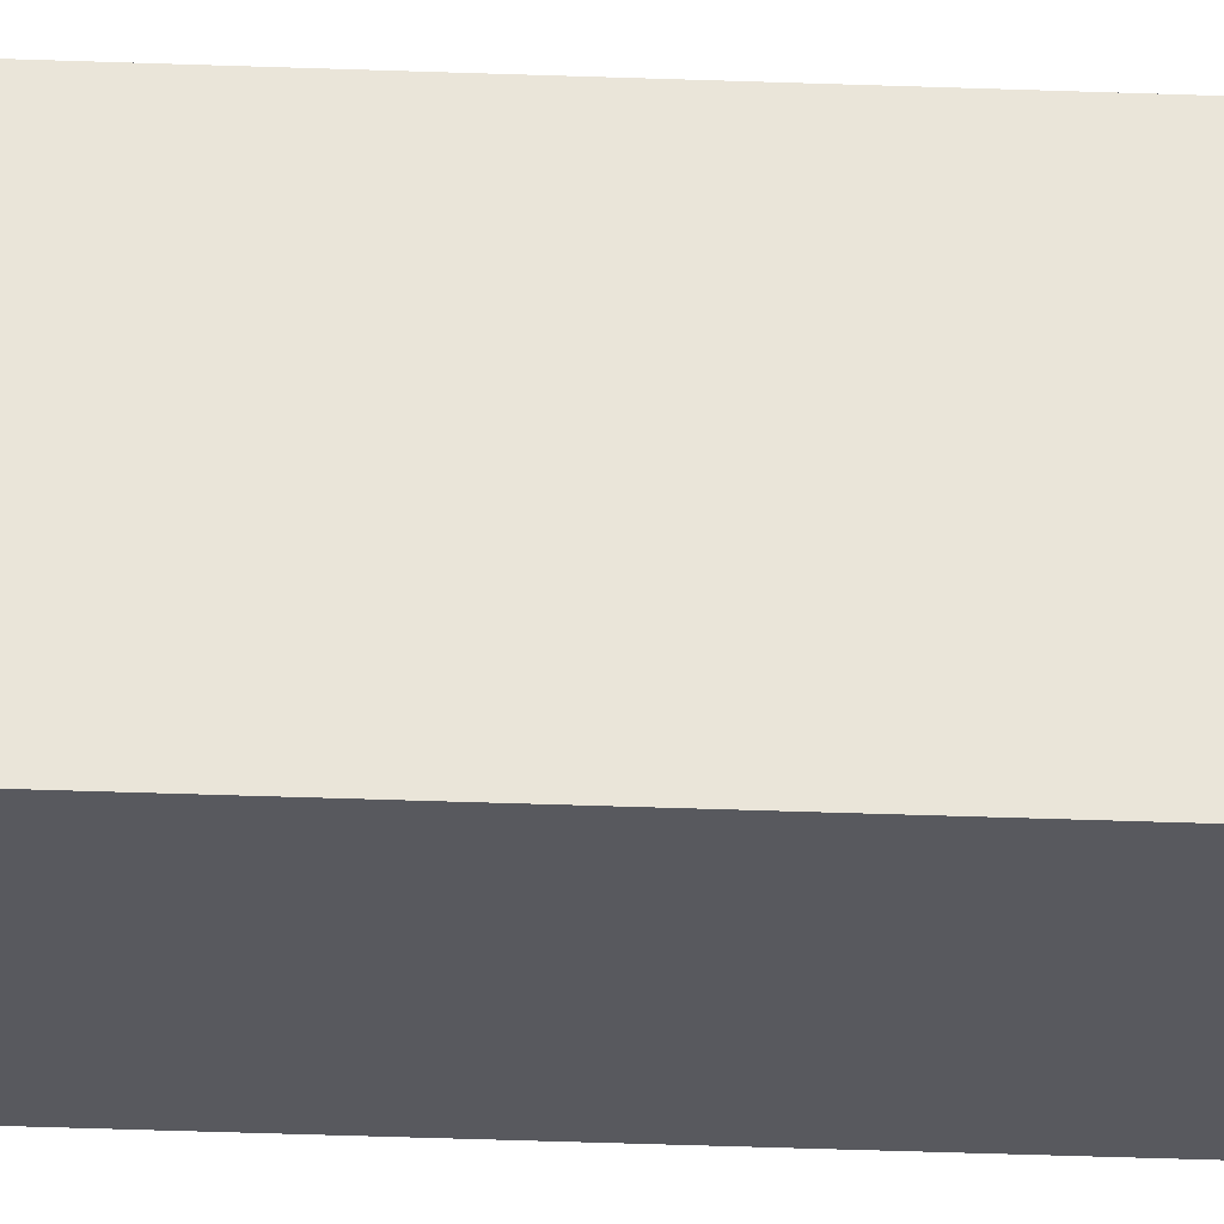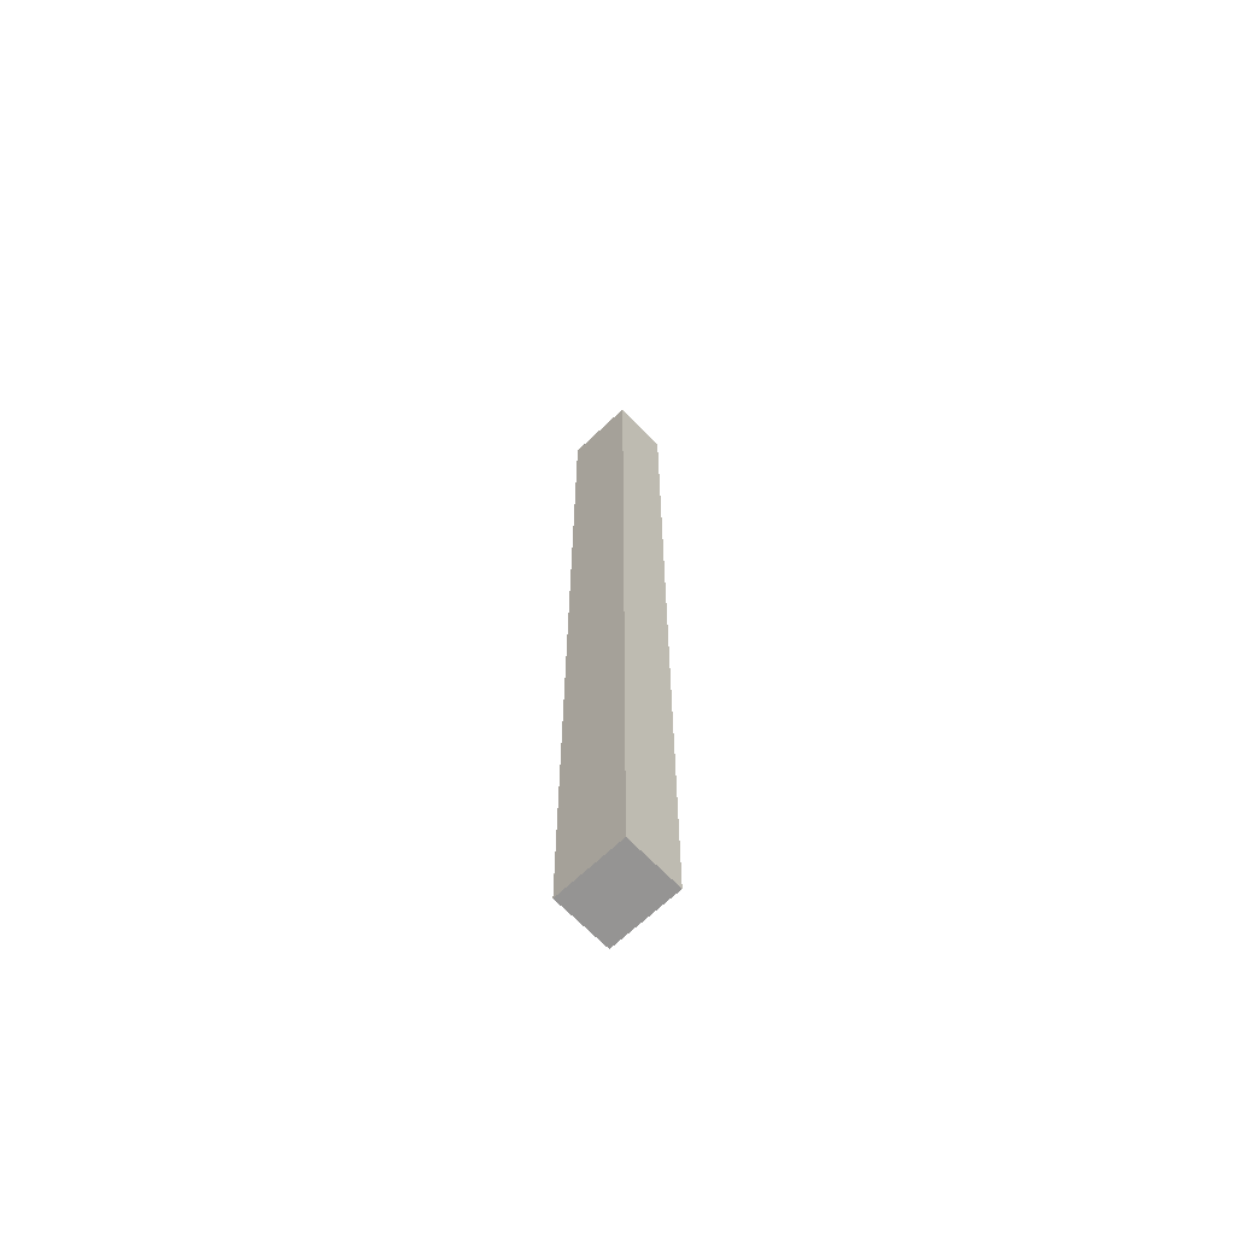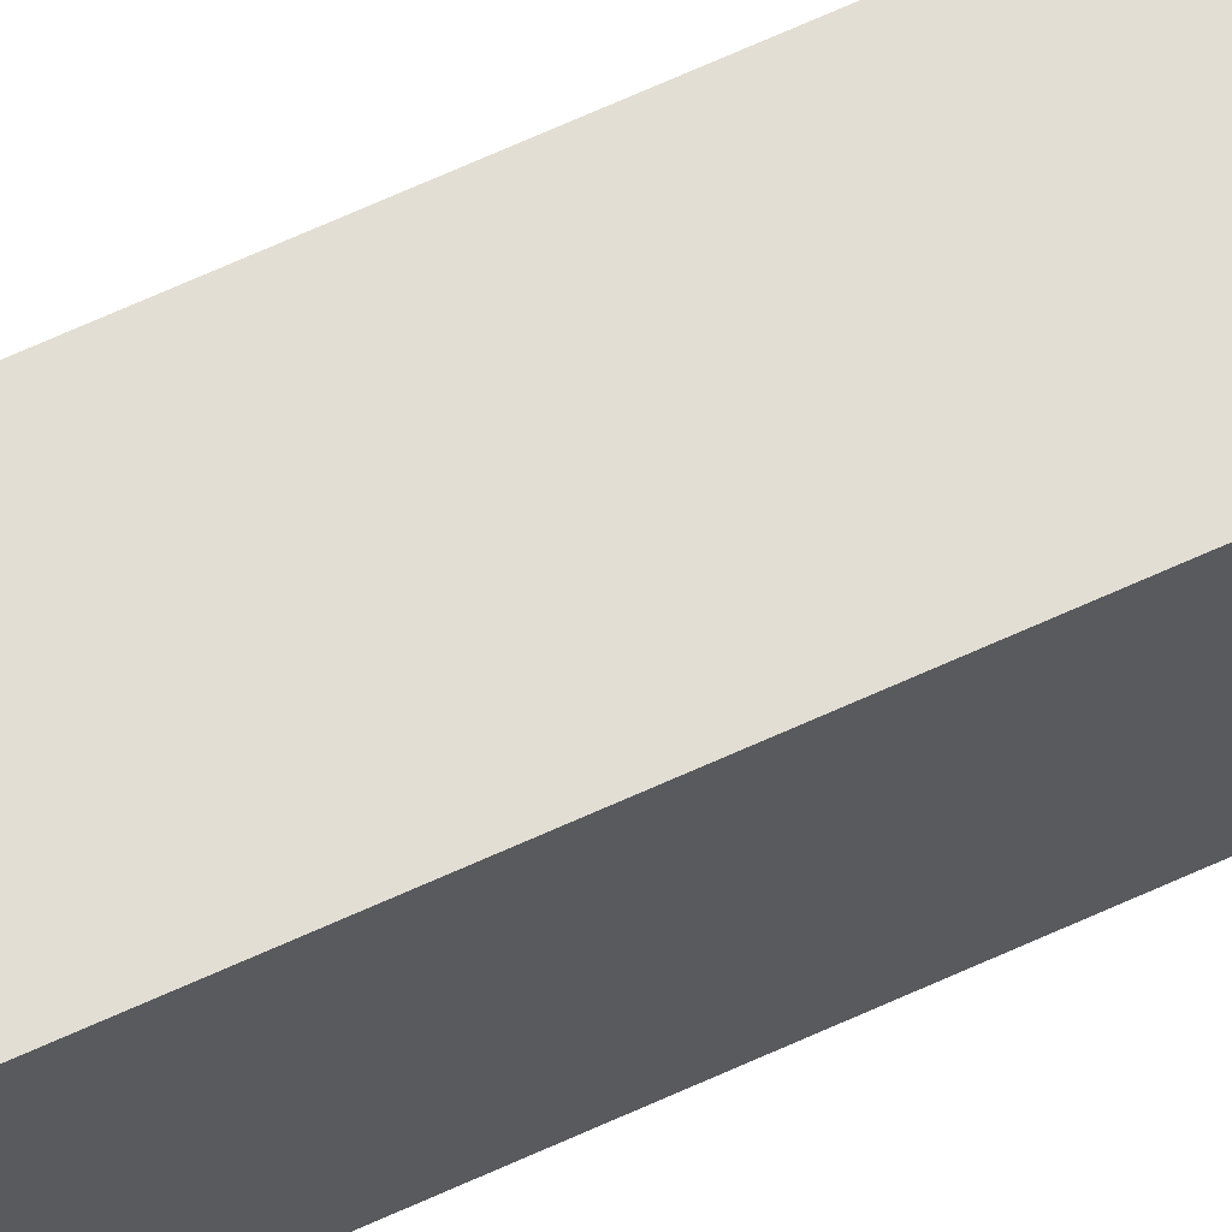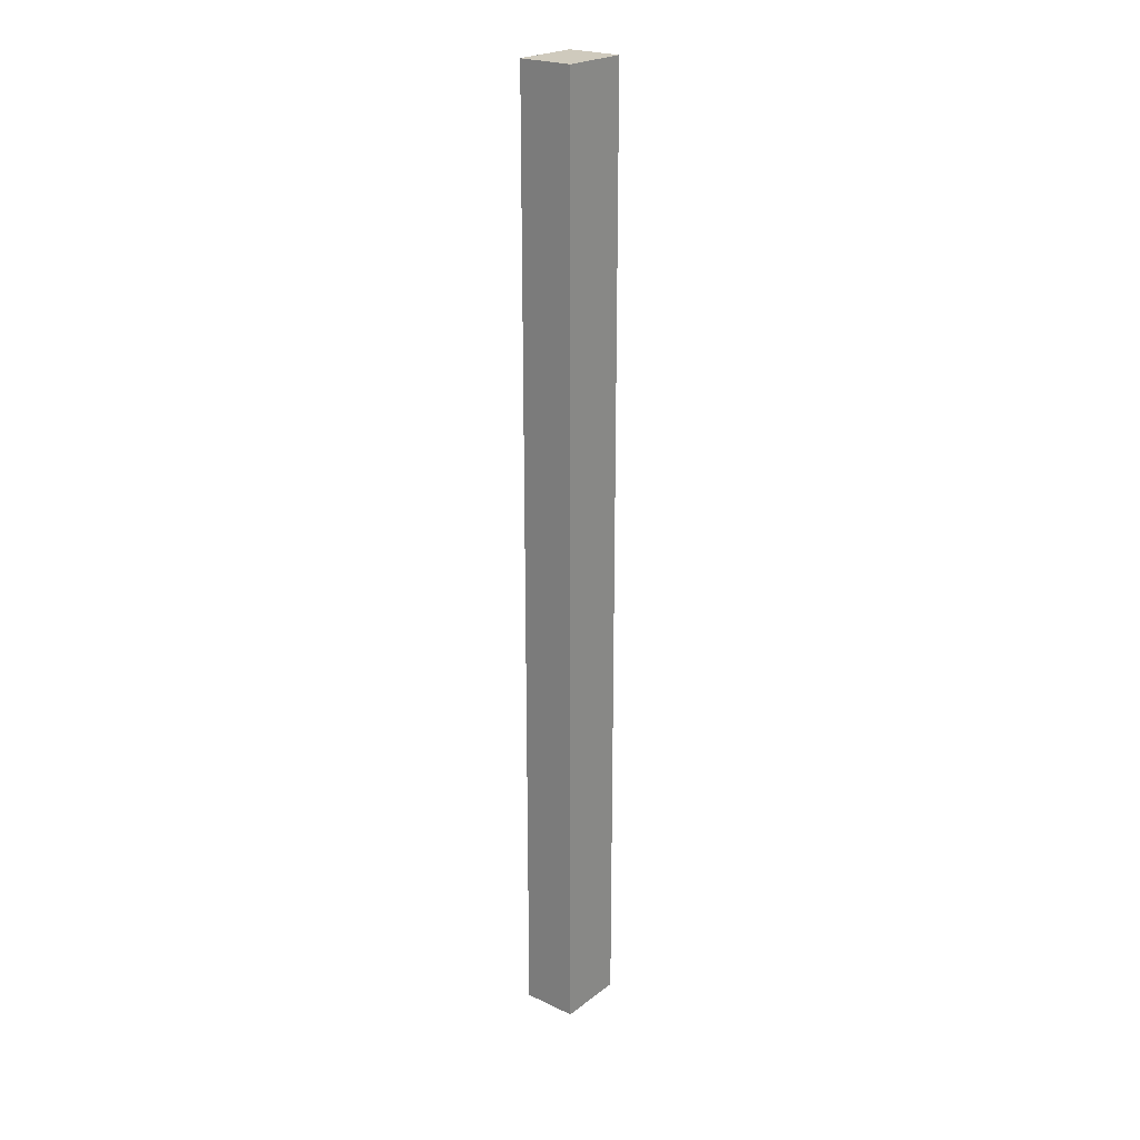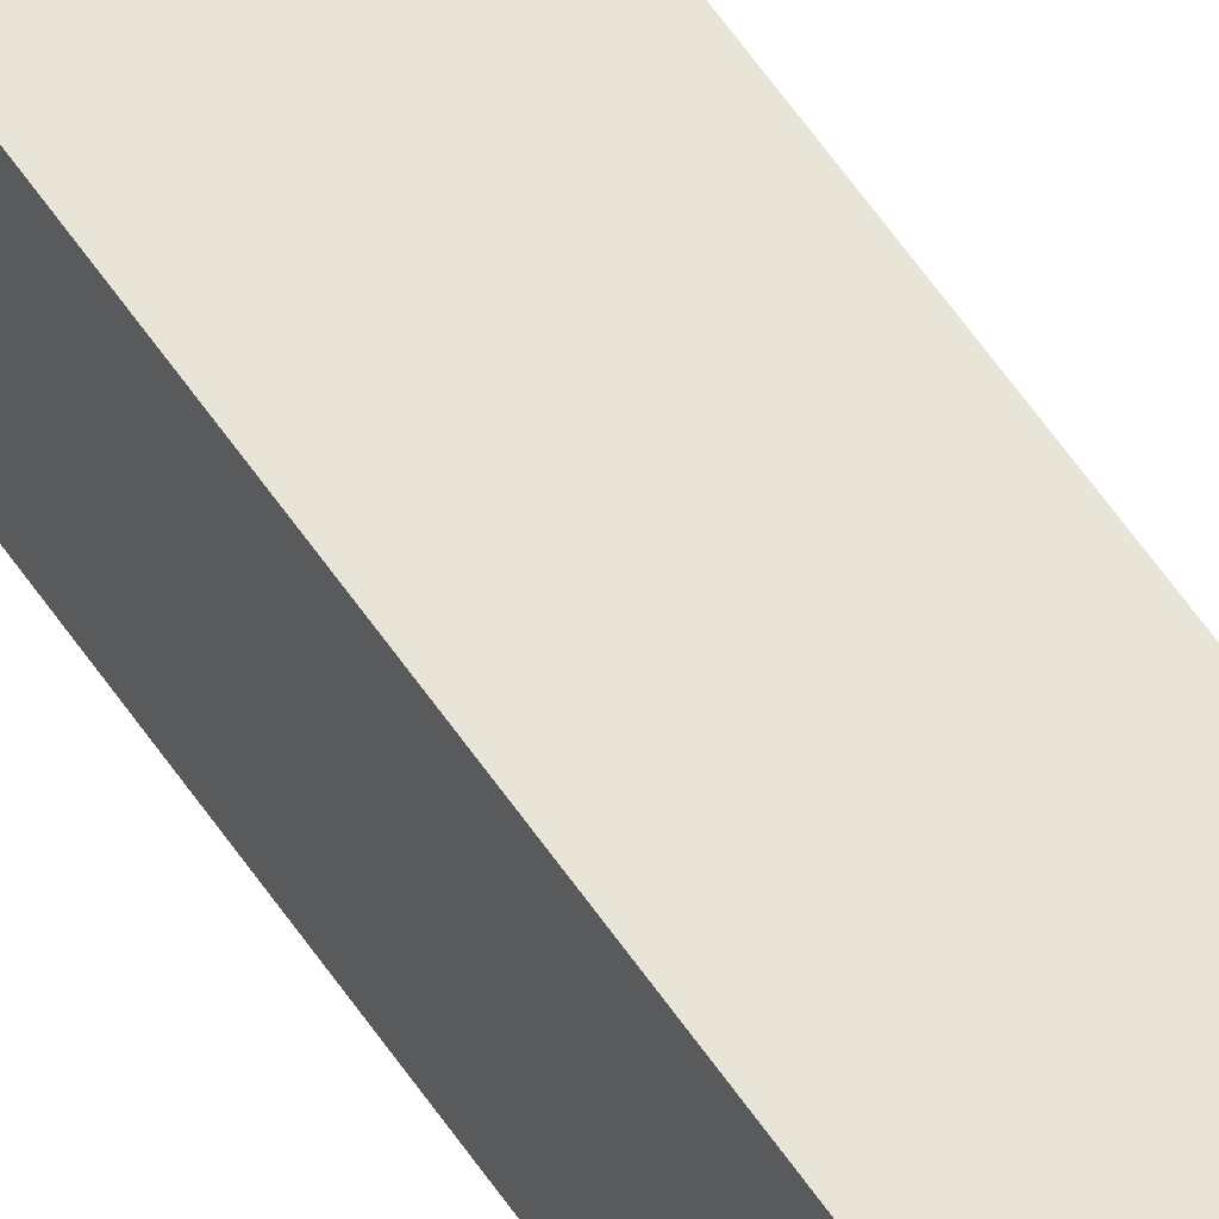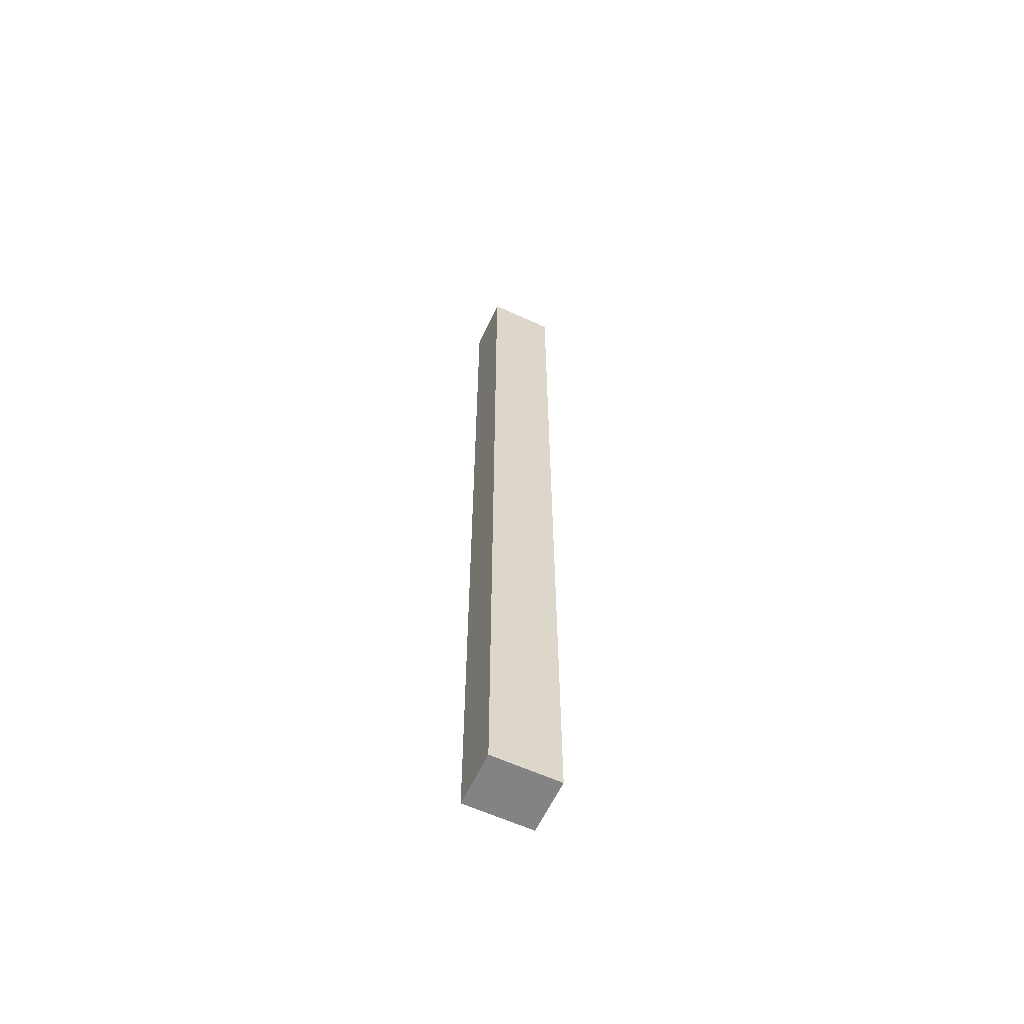
<metadata>
{"format":"obj","ext":"obj","renderer":"f3d","projection":"perspective","resolution":1024,"background":"white","views":[{"elev":-30.4,"azim":-93.3,"up":"+Z"},{"elev":-67.2,"azim":-46.2,"up":"+Y"},{"elev":67.3,"azim":65.4,"up":"+Z"},{"elev":23.0,"azim":38.5,"up":"+Y"},{"elev":59.9,"azim":145.9,"up":"+Z"},{"elev":-61.1,"azim":65.0,"up":"+Y"}]}
</metadata>
<code>
o Cube.002_Cube.002
v -0.009069 3.072 -0.196
v -0.009069 -2.454 -0.196
v -0.009069 -2.454 0.196
v -0.009069 3.072 0.196
v 0.3074 3.072 -0.196
v 0.3074 3.072 0.196
v 0.3074 -2.454 0.196
v 0.3074 -2.454 -0.196
f 1 2 3 4
f 5 6 7 8
f 1 5 8 2
f 2 8 7 3
f 3 7 6 4
f 4 6 5 1

</code>
